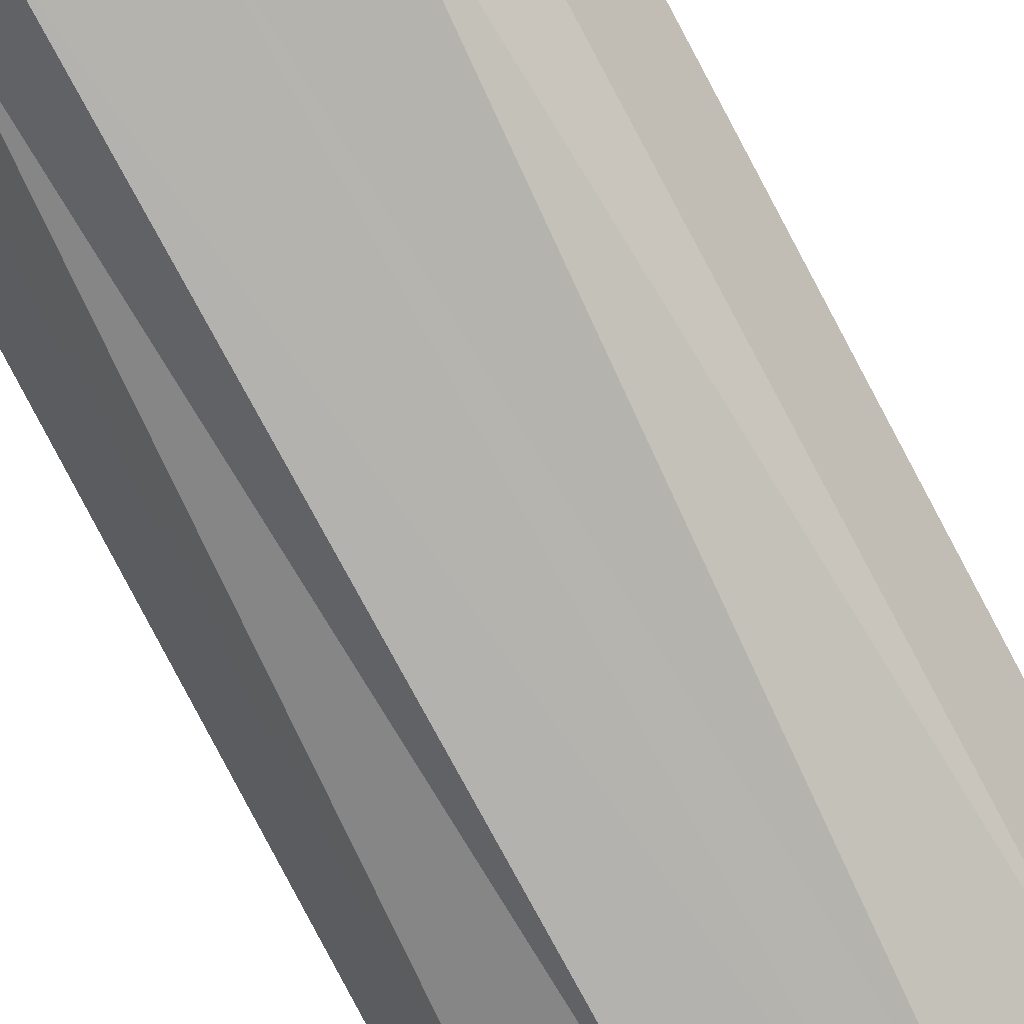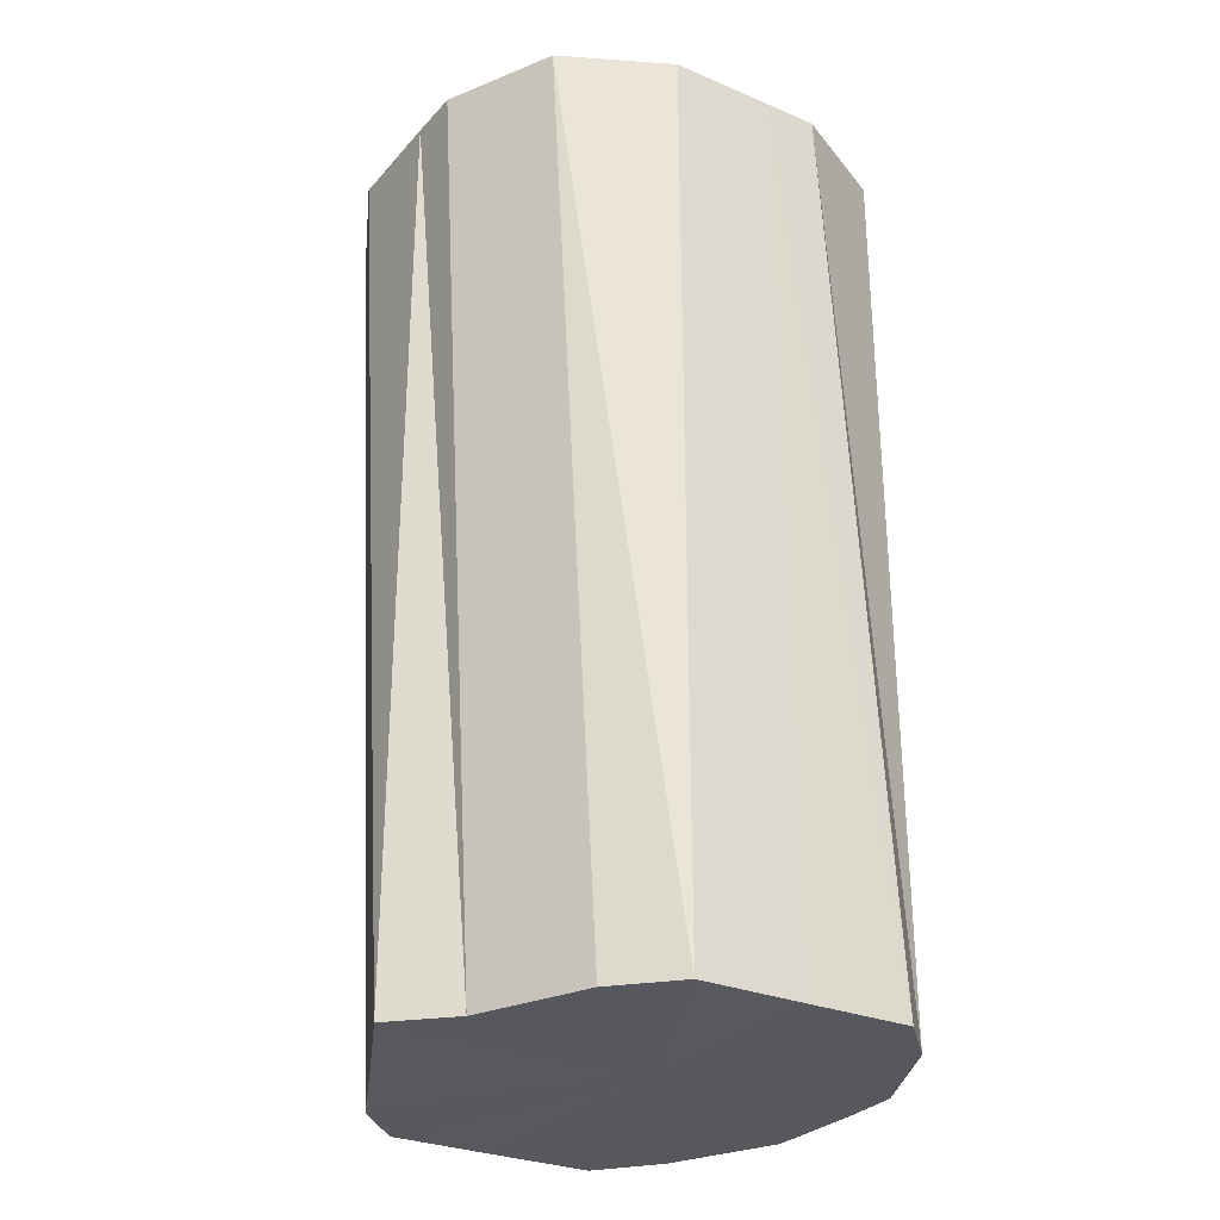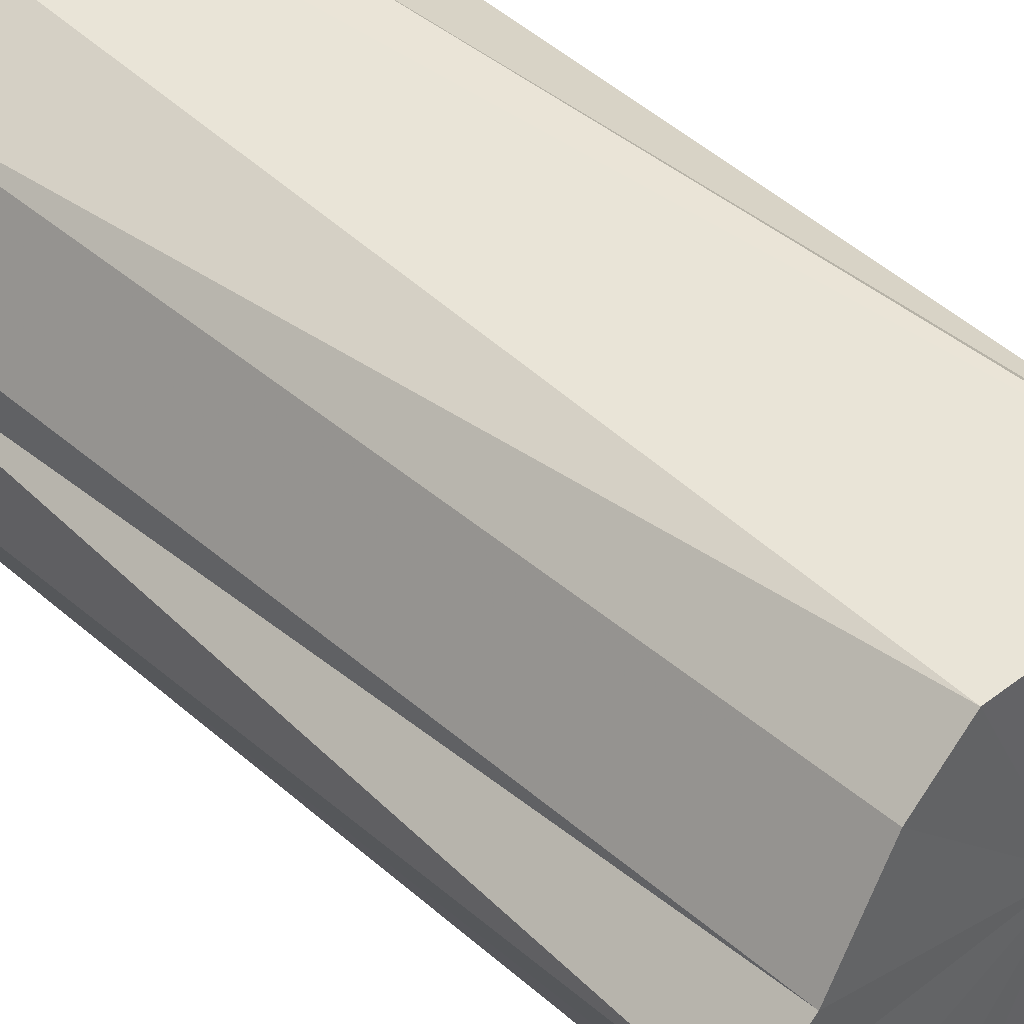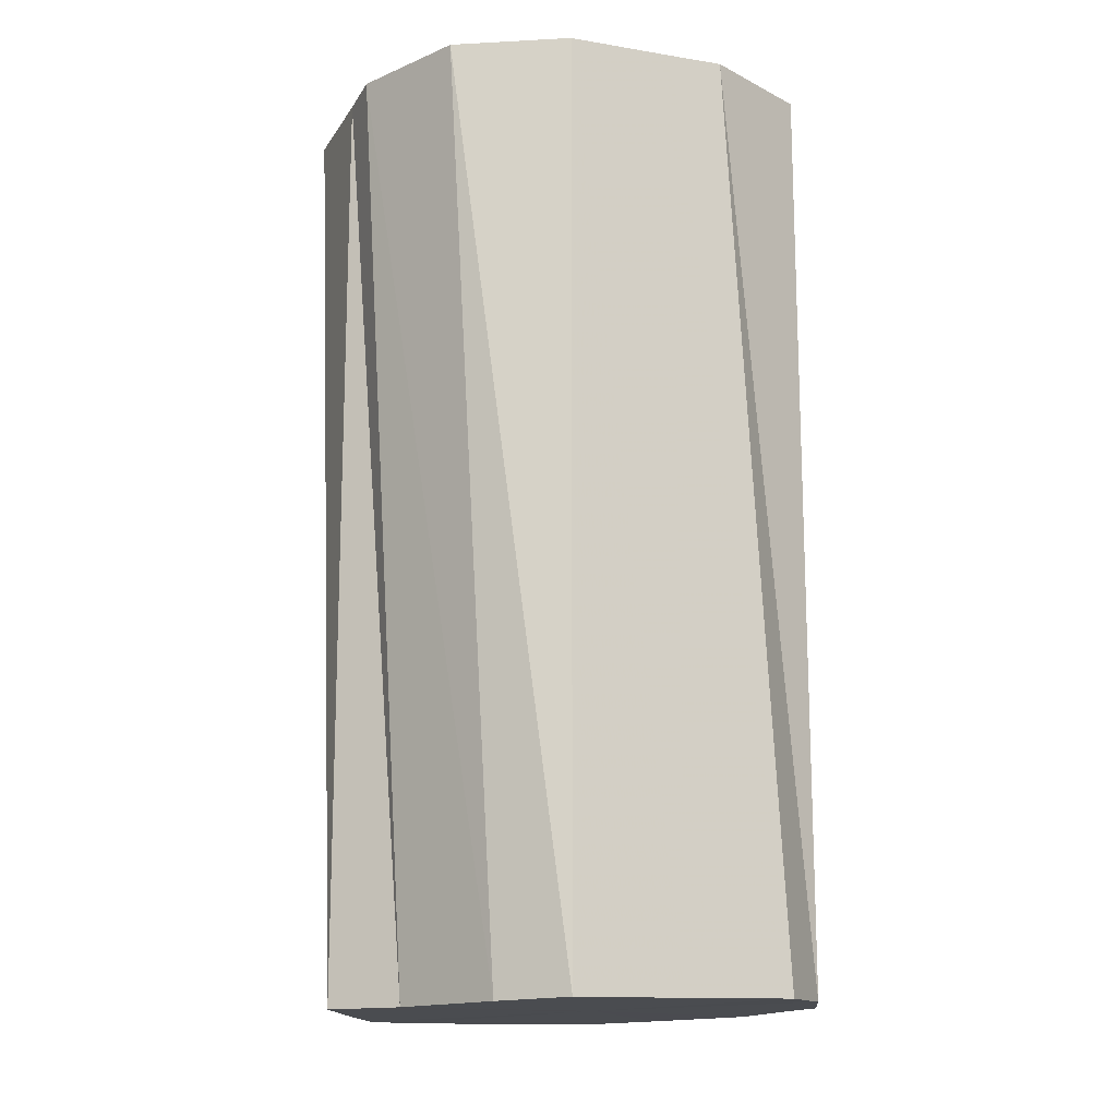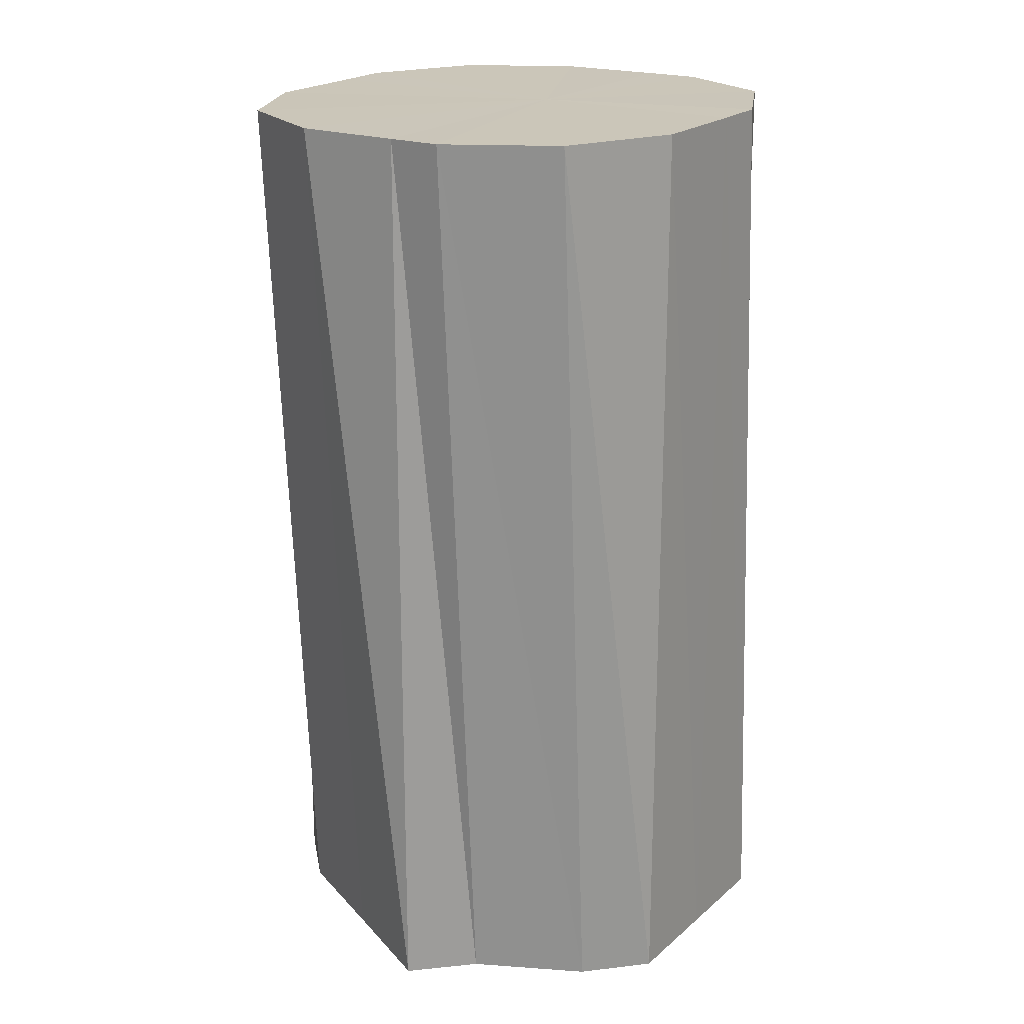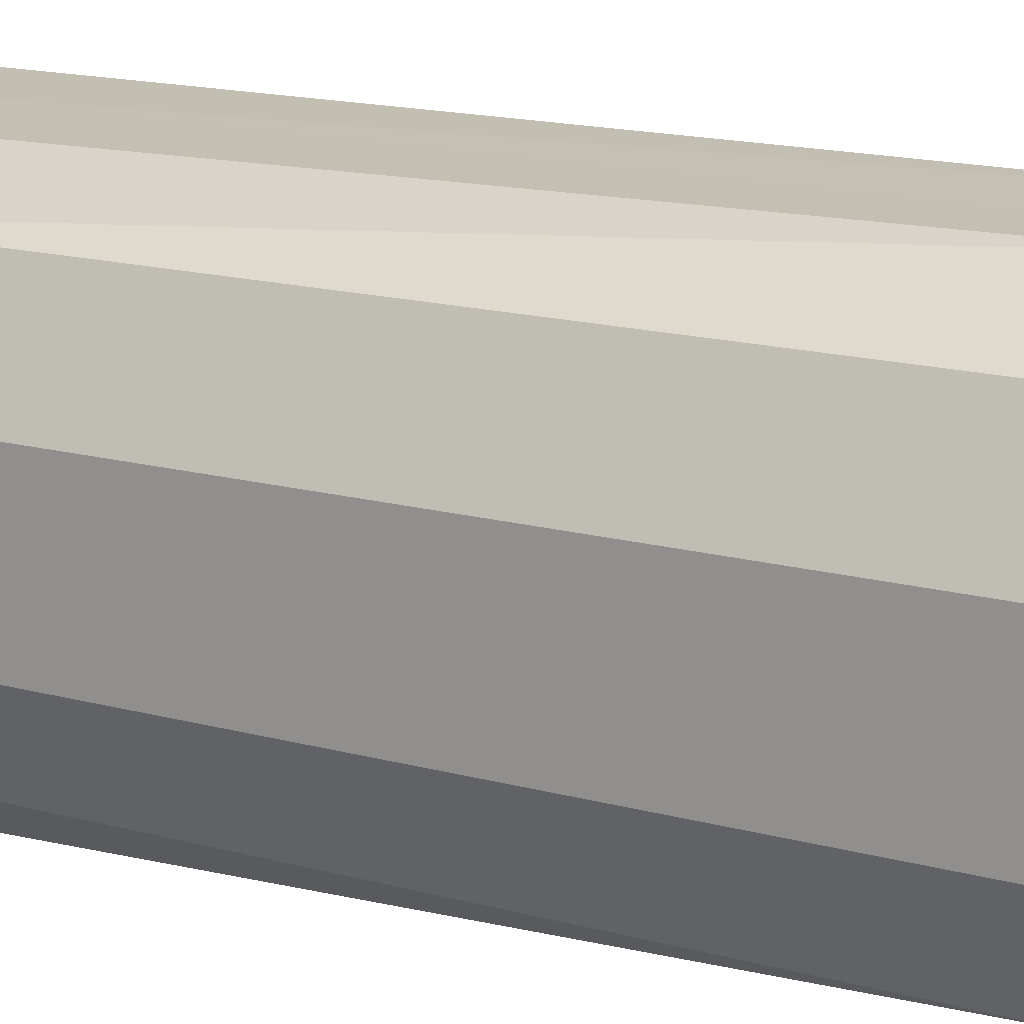
<metadata>
{"format":"obj","ext":"obj","renderer":"f3d","projection":"perspective","resolution":1024,"background":"white","views":[{"elev":-79.9,"azim":-151.6,"up":"+Y"},{"elev":-29.5,"azim":146.8,"up":"+Z"},{"elev":43.5,"azim":138.8,"up":"+Y"},{"elev":-15.1,"azim":158.5,"up":"+Z"},{"elev":20.2,"azim":124.5,"up":"+Z"},{"elev":17.8,"azim":-62.9,"up":"+Y"}]}
</metadata>
<code>
o 29080
v 2220 1866 8.324
v 2220 1866 8.324
v 2220 1866 8.153
v 2220 1866 8.324
v 2220 1866 8.153
v 2220 1866 8.324
v 2220 1866 8.153
v 2220 1866 8.325
v 2220 1866 8.153
v 2220 1866 8.324
v 2220 1866 8.153
v 2220 1866 8.325
v 2220 1866 8.153
v 2220 1866 8.325
v 2220 1866 8.153
v 2220 1866 8.325
v 2220 1866 8.154
v 2220 1866 8.325
v 2220 1866 8.154
v 2220 1866 8.325
v 2220 1866 8.154
v 2220 1866 8.325
v 2220 1866 8.154
v 2220 1866 8.326
v 2220 1866 8.154
v 2220 1866 8.325
v 2220 1866 8.154
v 2220 1866 8.326
v 2220 1866 8.154
v 2220 1866 8.326
v 2220 1866 8.154
v 2220 1866 8.154
v 2220 1866 8.153
v 2220 1866 8.324
v 2220 1866 8.153
v 2220 1866 8.324
v 2220 1866 8.153
v 2220 1866 8.153
v 2220 1866 8.324
v 2220 1866 8.153
v 2220 1866 8.324
v 2220 1866 8.325
v 2220 1866 8.153
v 2220 1866 8.153
v 2220 1866 8.324
v 2220 1866 8.154
v 2220 1866 8.325
v 2220 1866 8.325
v 2220 1866 8.154
v 2220 1866 8.154
v 2220 1866 8.325
v 2220 1866 8.154
v 2220 1866 8.325
v 2220 1866 8.325
v 2220 1866 8.154
v 2220 1866 8.154
v 2220 1866 8.325
v 2220 1866 8.154
v 2220 1866 8.326
v 2220 1866 8.325
v 2220 1866 8.154
v 2220 1866 8.154
v 2220 1866 8.326
v 2220 1866 8.326
v 2220 1866 8.325
v 2220 1866 8.324
v 2220 1866 8.324
v 2220 1866 8.324
v 2220 1866 8.324
v 2220 1866 8.325
v 2220 1866 8.324
v 2220 1866 8.325
v 2220 1866 8.325
v 2220 1866 8.325
v 2220 1866 8.325
v 2220 1866 8.325
v 2220 1866 8.325
v 2220 1866 8.326
v 2220 1866 8.325
v 2220 1866 8.326
v 2220 1866 8.326
v 2220 1866 8.154
v 2220 1866 8.153
v 2220 1866 8.153
v 2220 1866 8.153
v 2220 1866 8.153
v 2220 1866 8.153
v 2220 1866 8.153
v 2220 1866 8.153
v 2220 1866 8.154
v 2220 1866 8.154
v 2220 1866 8.154
v 2220 1866 8.154
v 2220 1866 8.154
v 2220 1866 8.154
v 2220 1866 8.154
v 2220 1866 8.154
v 2220 1866 8.154
f 1 2 3
f 2 4 5
f 6 1 7
f 4 8 9
f 10 6 11
f 8 12 13
f 14 10 15
f 12 16 17
f 18 14 19
f 16 20 21
f 22 18 23
f 20 24 25
f 26 22 27
f 24 28 29
f 30 26 31
f 28 30 32
f 33 34 35
f 35 36 37
f 38 39 33
f 40 41 38
f 37 42 43
f 44 45 40
f 46 47 44
f 43 48 49
f 50 51 46
f 52 53 50
f 49 54 55
f 56 57 52
f 58 59 56
f 55 60 61
f 62 63 58
f 61 64 62
f 65 66 67
f 65 68 66
f 65 67 69
f 65 70 68
f 65 69 71
f 65 72 70
f 65 71 73
f 65 74 72
f 65 73 75
f 65 76 74
f 65 75 77
f 65 78 76
f 65 77 79
f 65 80 78
f 65 79 81
f 65 81 80
f 82 83 84
f 82 85 83
f 82 84 86
f 82 87 85
f 82 86 88
f 82 89 87
f 82 88 90
f 82 91 89
f 82 90 92
f 82 93 91
f 82 92 94
f 82 95 93
f 82 94 96
f 82 97 95
f 82 96 98
f 82 98 97

</code>
